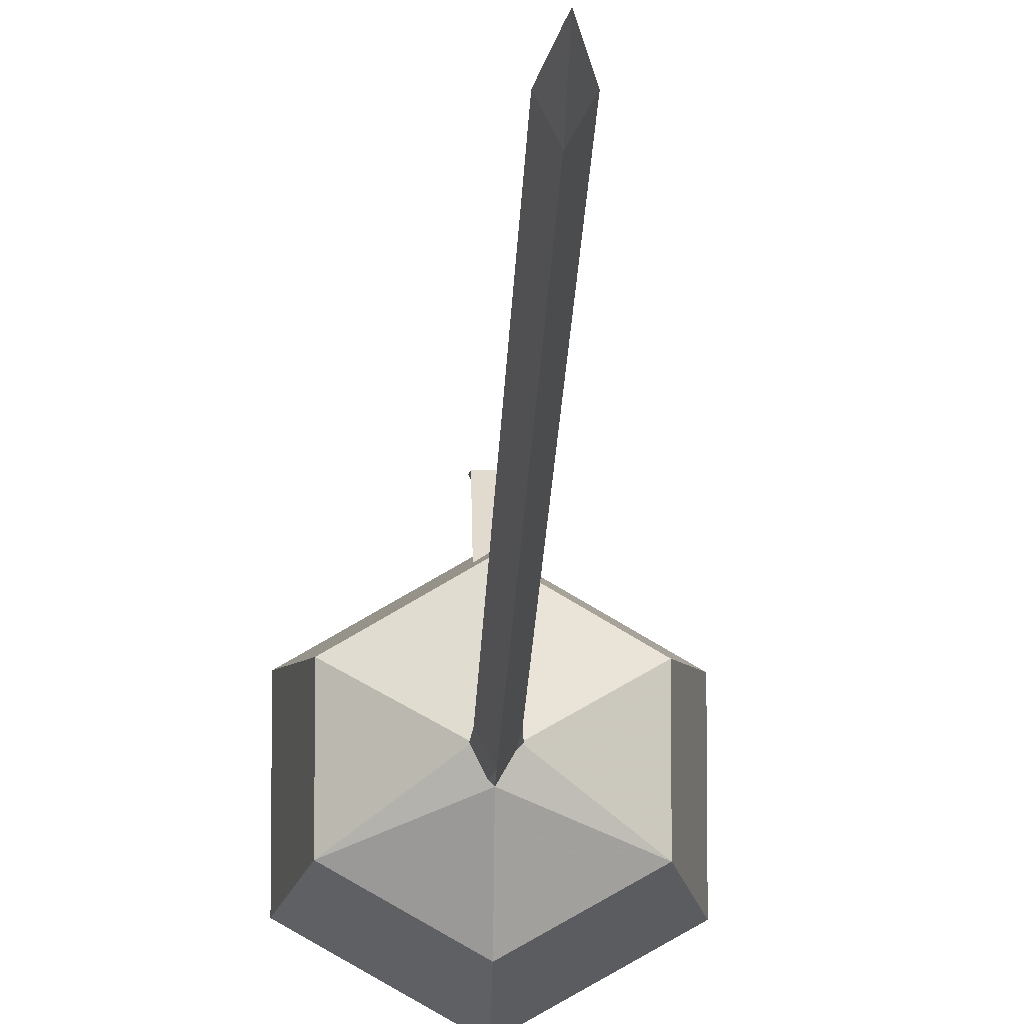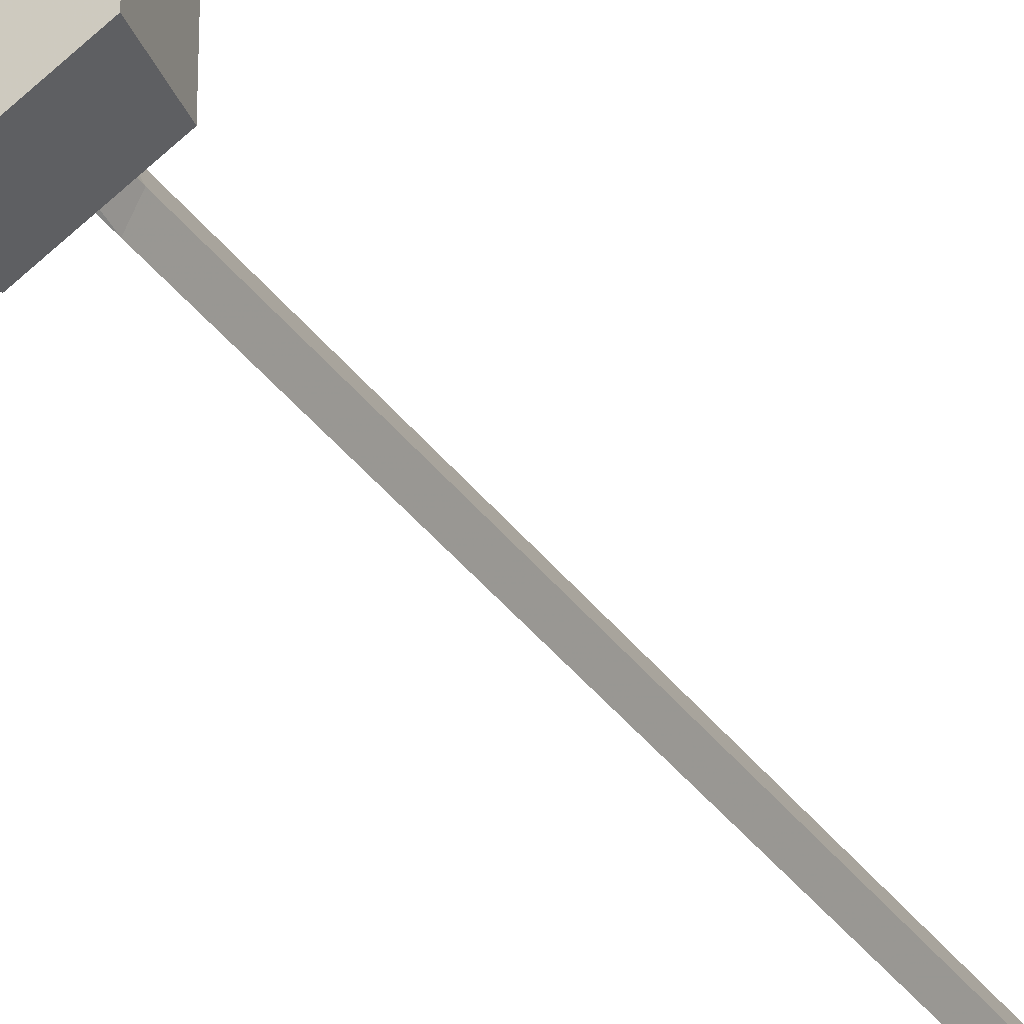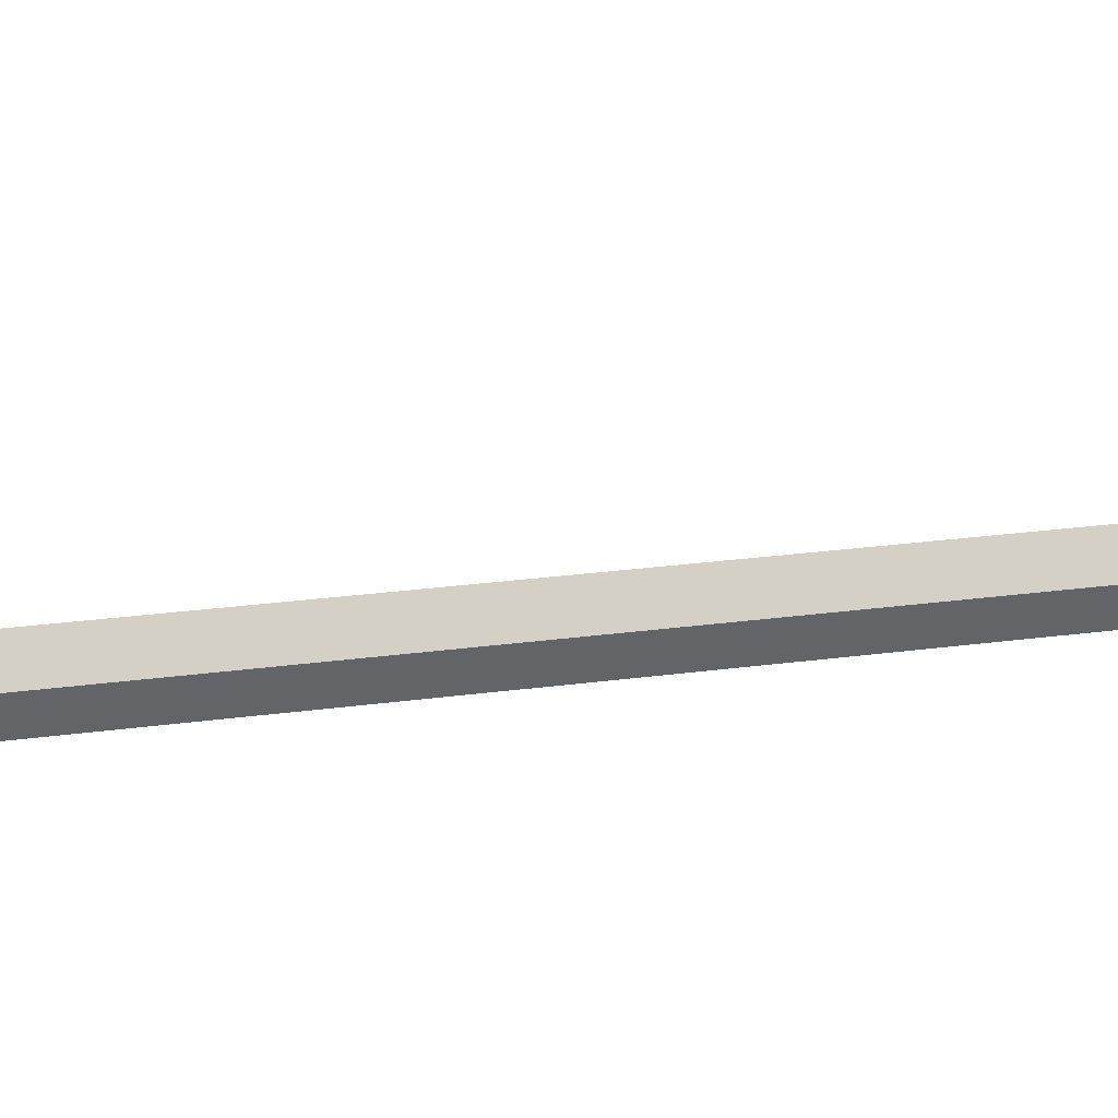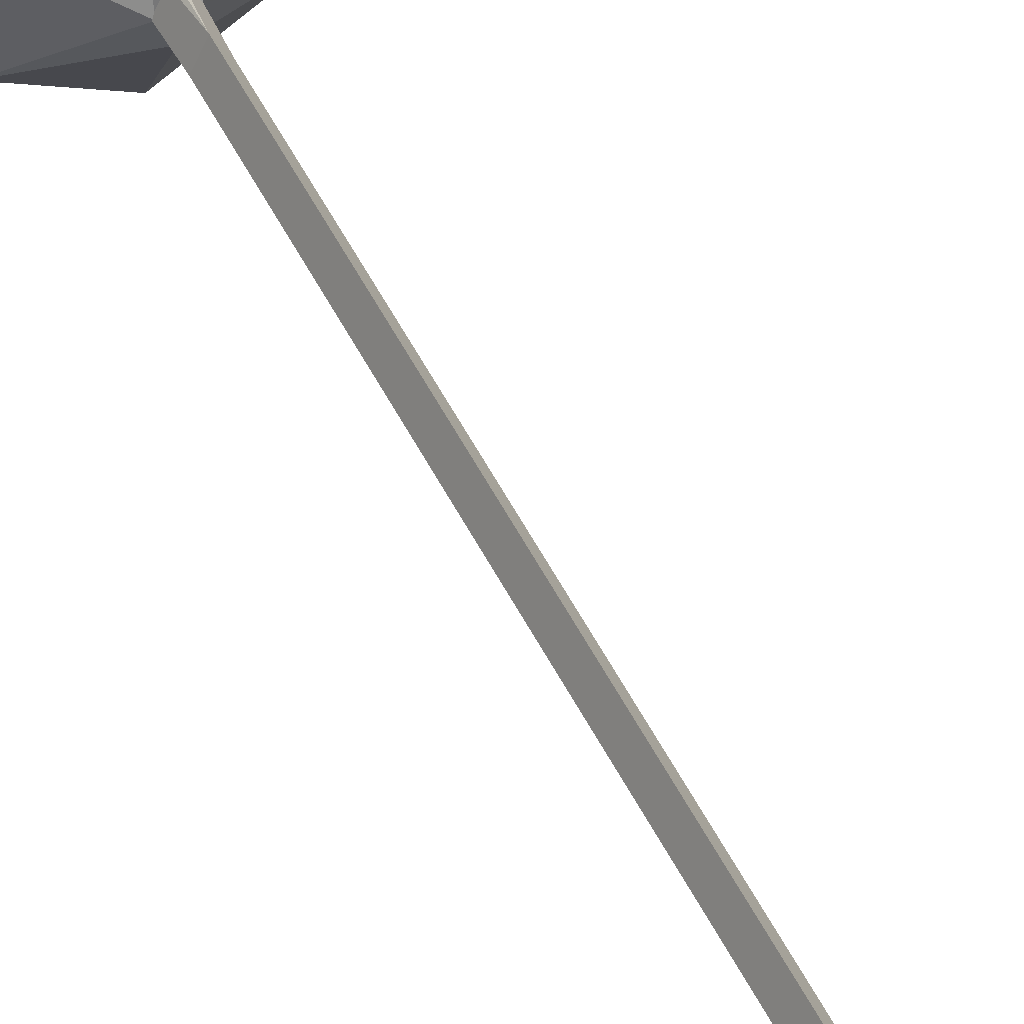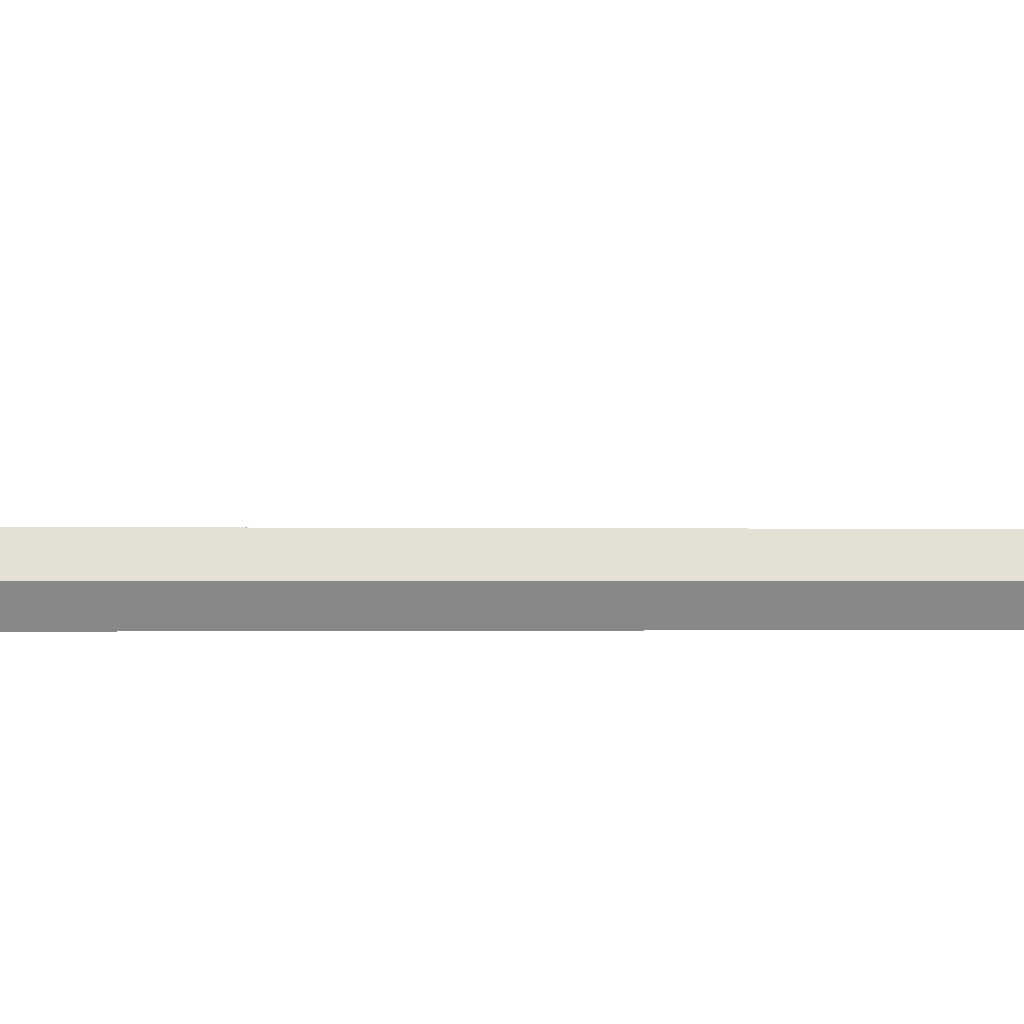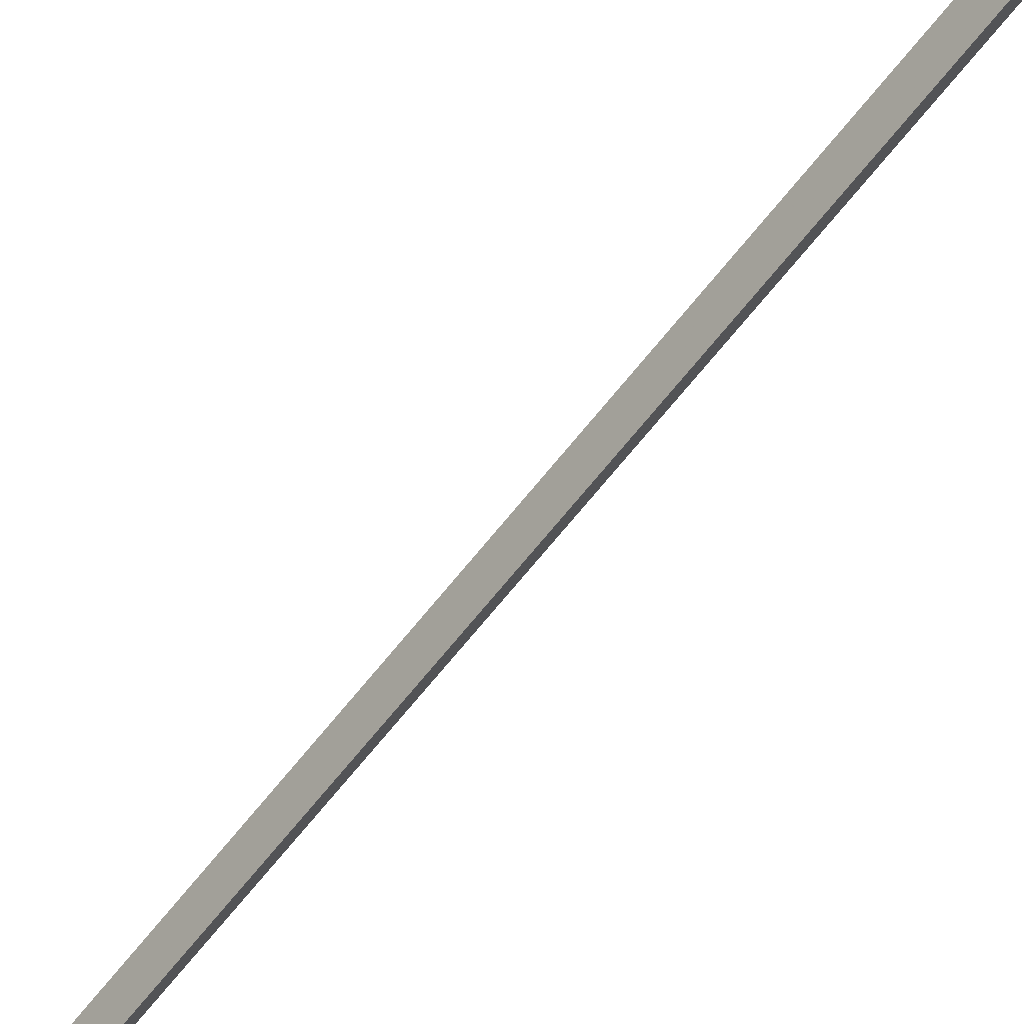
<metadata>
{"format":"obj","ext":"obj","renderer":"f3d","projection":"perspective","resolution":1024,"background":"white","views":[{"elev":-13.0,"azim":178.7,"up":"+Z"},{"elev":-33.1,"azim":29.2,"up":"+Z"},{"elev":11.6,"azim":65.2,"up":"+Z"},{"elev":50.5,"azim":154.4,"up":"+Z"},{"elev":-0.5,"azim":73.4,"up":"+Z"},{"elev":-58.2,"azim":143.8,"up":"+Z"}]}
</metadata>
<code>
o MDL_cw1hsw01_6
v 0.005 0.1726 -0.0187
v 0.0225 0.1801 -0.0362
v 0.0225 0.1514 -0.05
v 0.0388 0.1726 -0.0187
v 0.0225 0.1351 -0.0187
v 0.03 0.1514 0.0163
v 0.0225 0.1801 0
v 0.0313 1.458 -0.0187
v 0.0225 1.536 -0.0187
v 0.0225 1.458 0
v 0.0125 1.458 -0.0187
v 0.0225 1.458 -0.0362
v 0.0225 0.5751 -0.0362
v 0.0125 0.5751 -0.0187
v 0.03 0.2051 0.0675
v 0.0225 0.2101 0.0575
v 0.0137 0.2051 0.0688
v 0.005 0.3776 -0.0187
v 0.0225 0.3776 0
v 0.0388 0.3776 -0.0187
v 0.0225 0.3776 -0.0362
v 0.0225 0.5751 0
v 0.0313 0.5751 -0.0187
v 0.0137 0.1514 0.0163
v 0.015 0.4314 0.1163
v 0.03 0.4789 0.0663
v 0.015 0.4789 0.0663
v 0.03 0.4314 0.1163
v 0.03 0.3664 0.13
v 0.0225 0.4164 0.1
v 0.0225 0.3689 0.1138
v 0.0225 0.4376 0.0775
v 0.015 0.3664 0.13
v -0.0475 0.5076 -0.0587
v -0.0475 0.5076 0.0225
v 0.0125 0.5439 -0.0187
v 0.11 0.4339 0.0325
v 0.0225 0.4339 -0.1187
v 0.11 0.4339 -0.0687
v 0.0225 0.4339 0.0838
v 0.0925 0.5076 0.0225
v 0.0225 0.5076 0.0638
v 0.0313 0.5439 -0.0187
v 0.0225 0.5439 0
v -0.065 0.4339 0.0325
v -0.065 0.4339 -0.0687
v 0.0925 0.5076 -0.0587
v 0.0225 0.5076 -0.0987
v 0.0225 0.5439 -0.0362
f 1 2 3
f 4 5 3
f 5 4 6
f 7 6 4
f 4 3 2
f 8 9 10
f 11 9 12
f 12 13 11
f 14 11 13
f 15 16 17
f 1 19 18
f 18 2 1
f 19 1 7
f 7 4 19
f 20 19 4
f 4 21 20
f 18 22 14
f 14 21 18
f 22 18 19
f 19 20 22
f 23 22 20
f 20 13 23
f 2 18 21
f 21 4 2
f 21 14 13
f 13 20 21
f 7 17 16
f 17 7 24
f 1 24 7
f 24 1 5
f 3 5 1
f 6 16 15
f 16 6 7
f 10 11 14
f 11 10 9
f 14 22 10
f 10 23 8
f 23 10 22
f 12 23 13
f 23 12 8
f 9 8 12
f 24 15 17
f 15 24 6
f 5 6 24
f 25 26 27
f 26 25 28
f 29 28 25
f 30 26 28
f 28 31 30
f 30 32 26
f 30 27 32
f 27 30 25
f 31 25 30
f 25 31 33
f 29 33 31
f 28 29 31
f 25 33 29
f 34 35 36
f 37 38 39
f 38 37 40
f 41 40 37
f 40 41 42
f 43 42 41
f 42 43 44
f 35 40 42
f 40 35 45
f 46 45 35
f 46 40 45
f 40 46 38
f 47 37 39
f 37 47 41
f 43 41 47
f 48 39 38
f 38 34 48
f 49 48 34
f 34 36 49
f 34 38 46
f 46 35 34
f 36 42 44
f 42 36 35
f 47 49 43
f 49 47 48
f 39 48 47

</code>
